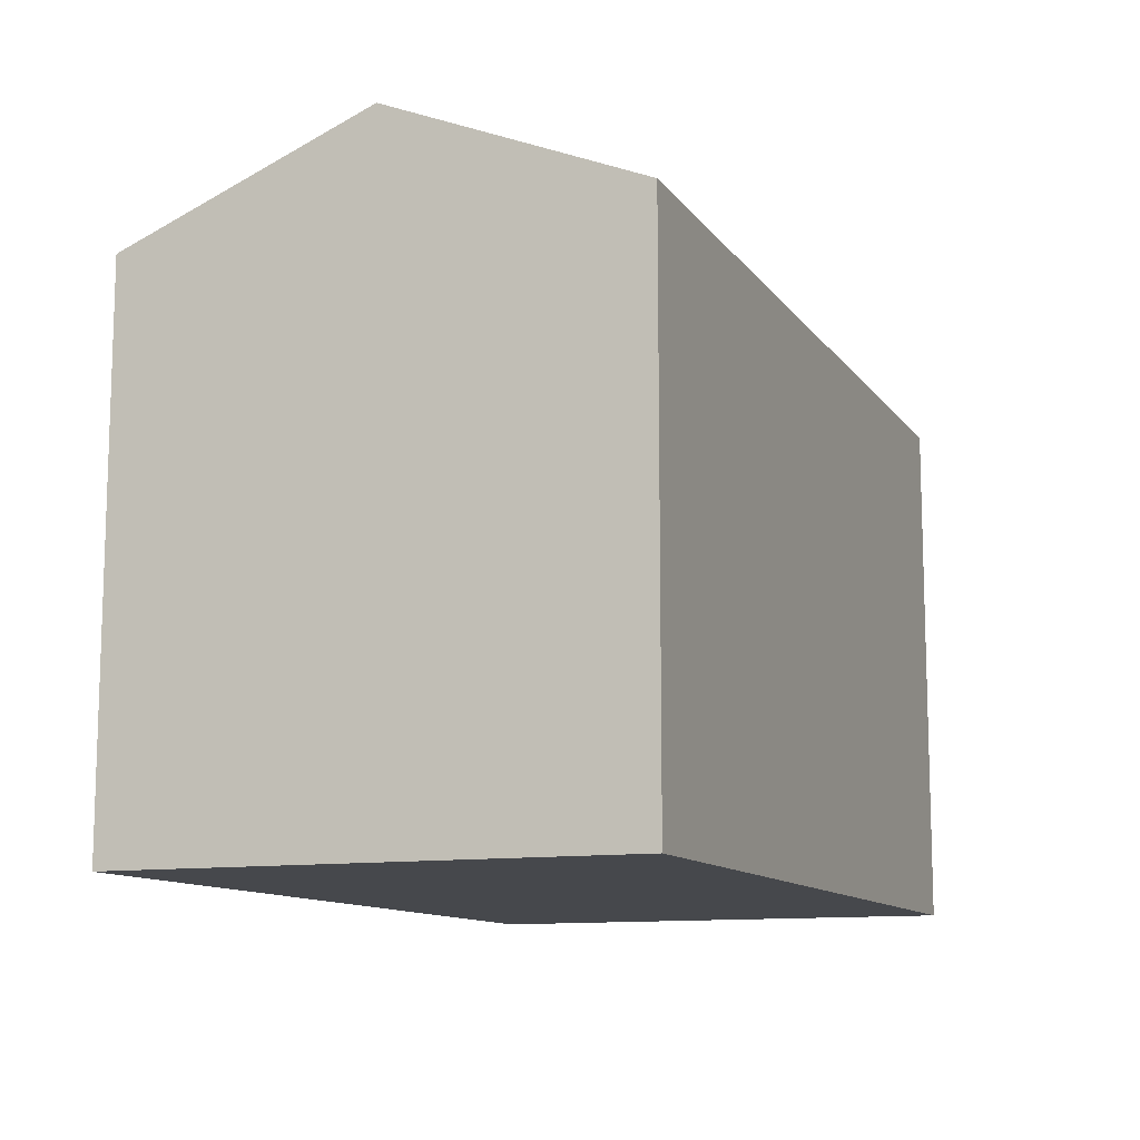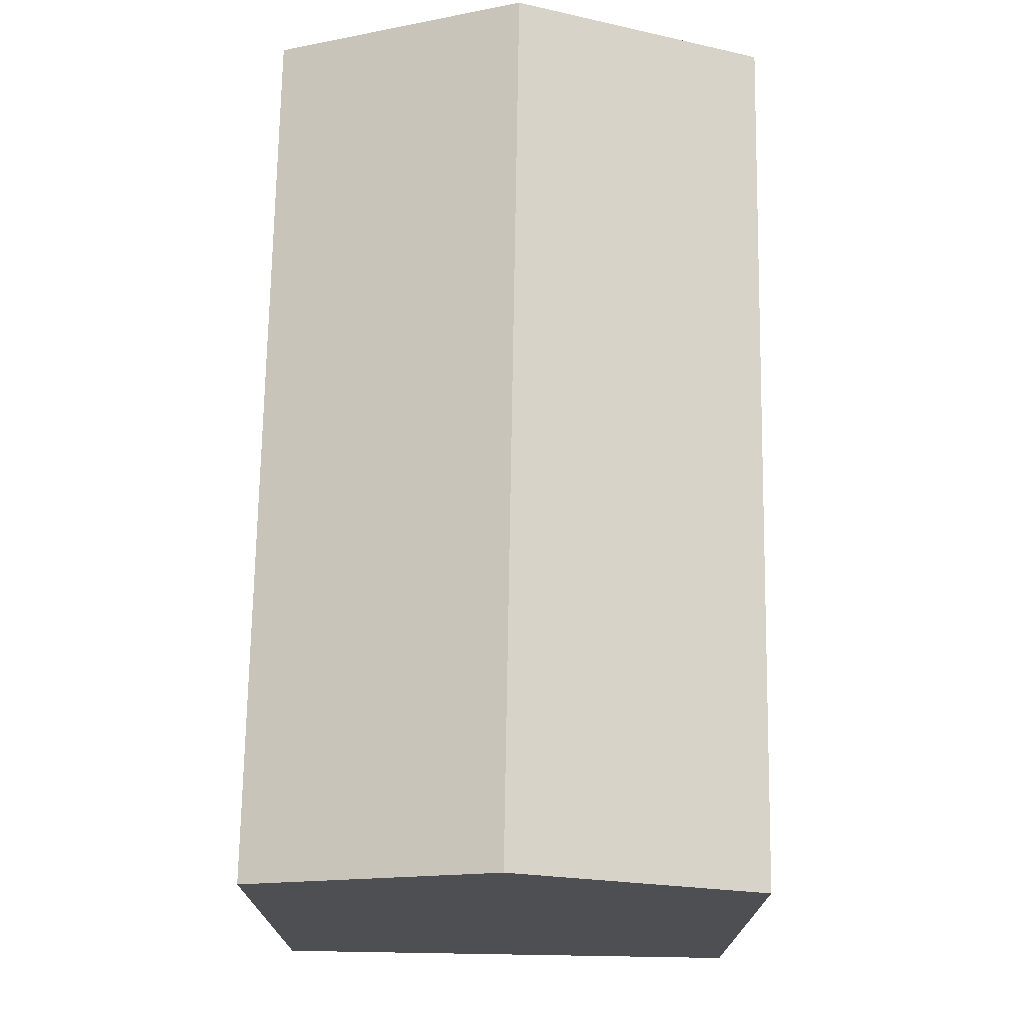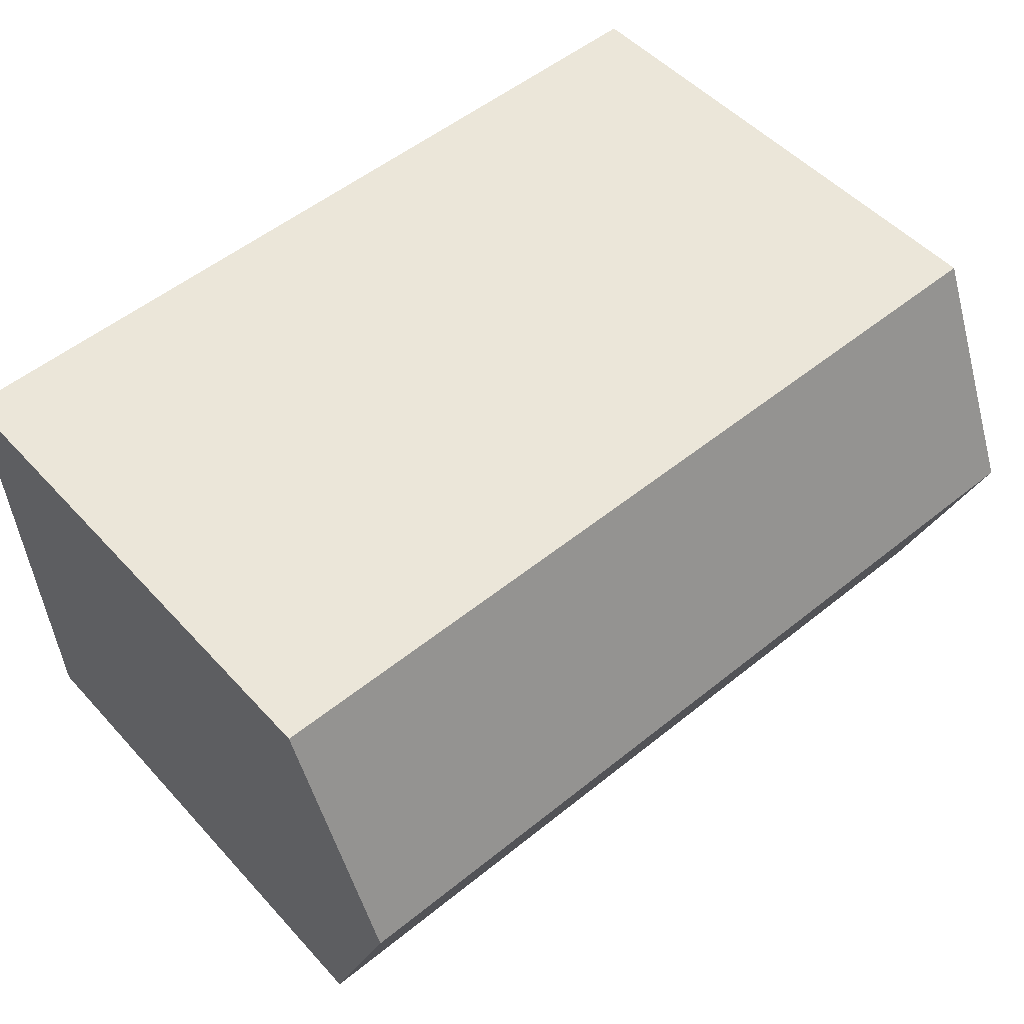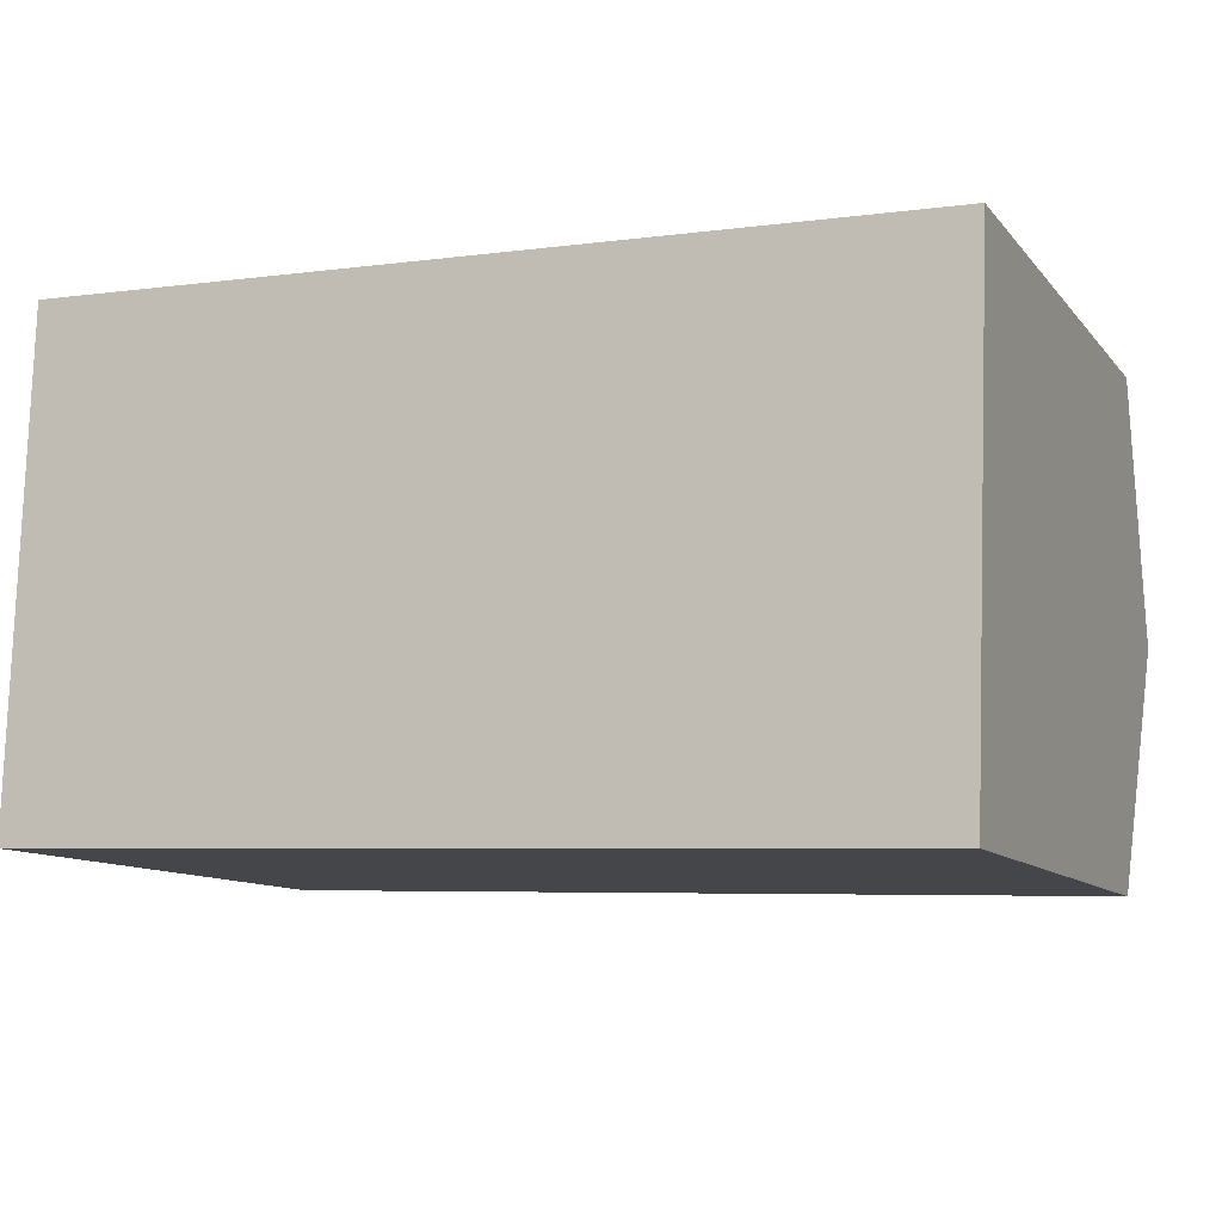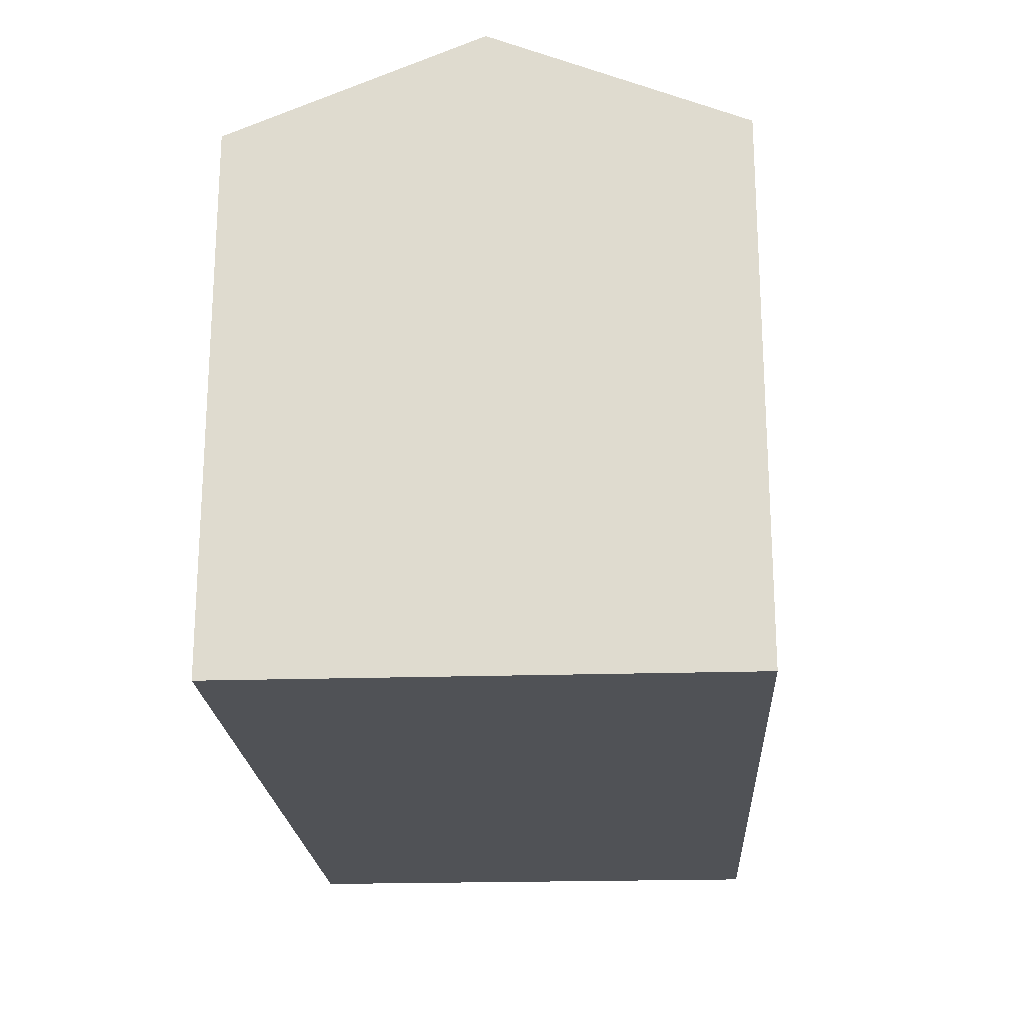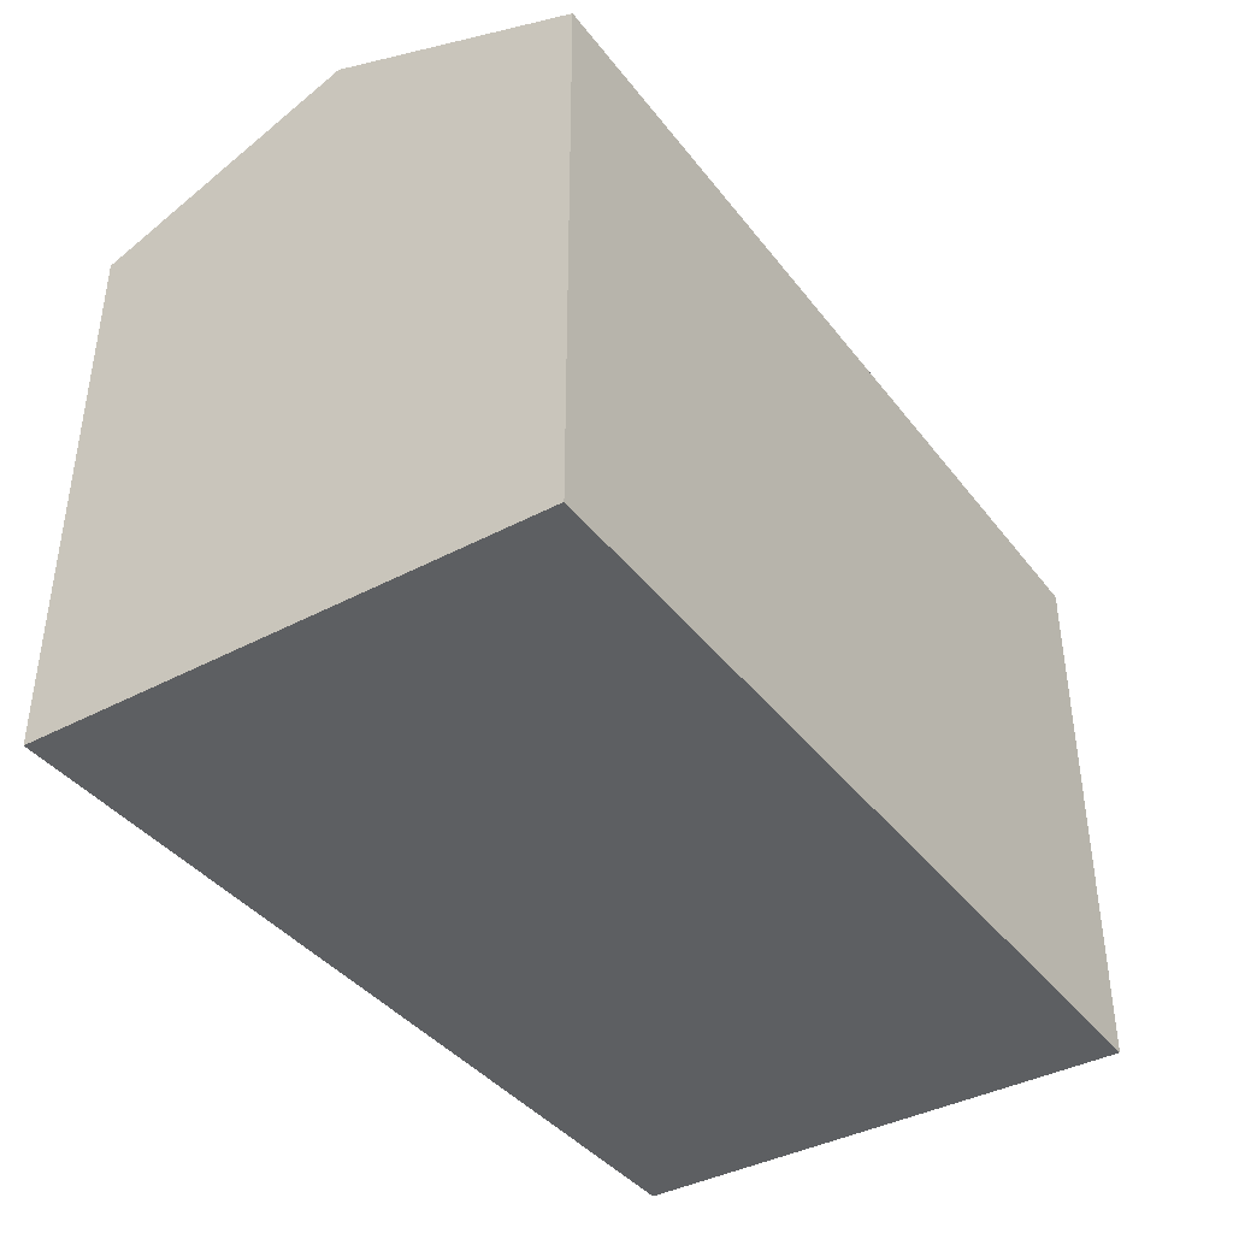
<metadata>
{"format":"obj","ext":"obj","renderer":"f3d","projection":"perspective","resolution":1024,"background":"white","views":[{"elev":-11.4,"azim":113.7,"up":"+Y"},{"elev":72.0,"azim":93.0,"up":"+Y"},{"elev":50.5,"azim":139.4,"up":"+Z"},{"elev":-10.6,"azim":23.0,"up":"+Z"},{"elev":-21.0,"azim":-84.7,"up":"+Y"},{"elev":-39.7,"azim":125.6,"up":"+Y"}]}
</metadata>
<code>
v  0.215 15.31 6.002
v  21.62 12.86 11.25
v  21.41 15.31 5.246
v  0.429 12.86 12
v  21.2 12.86 -0.756
v  12.07 12.86 -0.43
v  8.548 12.86 -0.305
v  0 12.86 7.877e-16
v  21.2 4.629e-17 -0.756
v  21.41 -3.212e-16 5.246
v  21.62 -6.887e-16 11.25
v  12.07 2.633e-17 -0.43
v  0 0 0
v  8.548 1.868e-17 -0.305
v  0.429 -7.35e-16 12
v  0.215 -3.675e-16 6.002
g defaultobject
f 1 2 3
f 2 1 4
f 5 1 3
f 1 5 6
f 1 6 7
f 1 7 8
f 2 5 3
f 5 2 9
f 9 2 10
f 10 2 11
f 9 6 5
f 6 9 7
f 7 9 8
f 8 9 12
f 8 12 13
f 13 12 14
f 13 1 8
f 1 13 4
f 4 13 15
f 15 13 16
f 15 2 4
f 2 15 11
f 14 16 13
f 16 14 15
f 15 14 12
f 15 12 9
f 15 9 11
f 11 9 10

</code>
